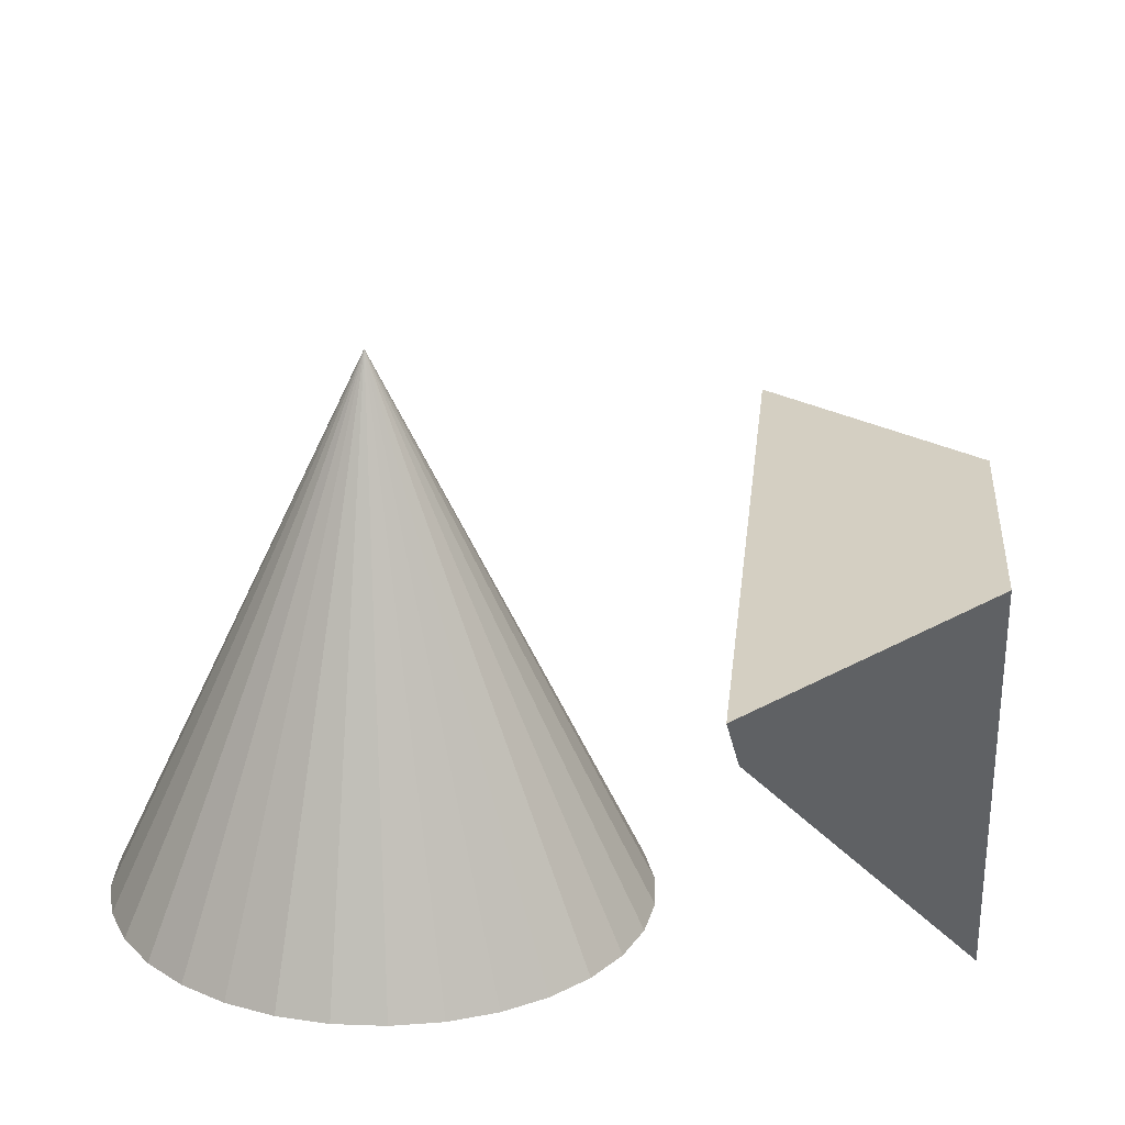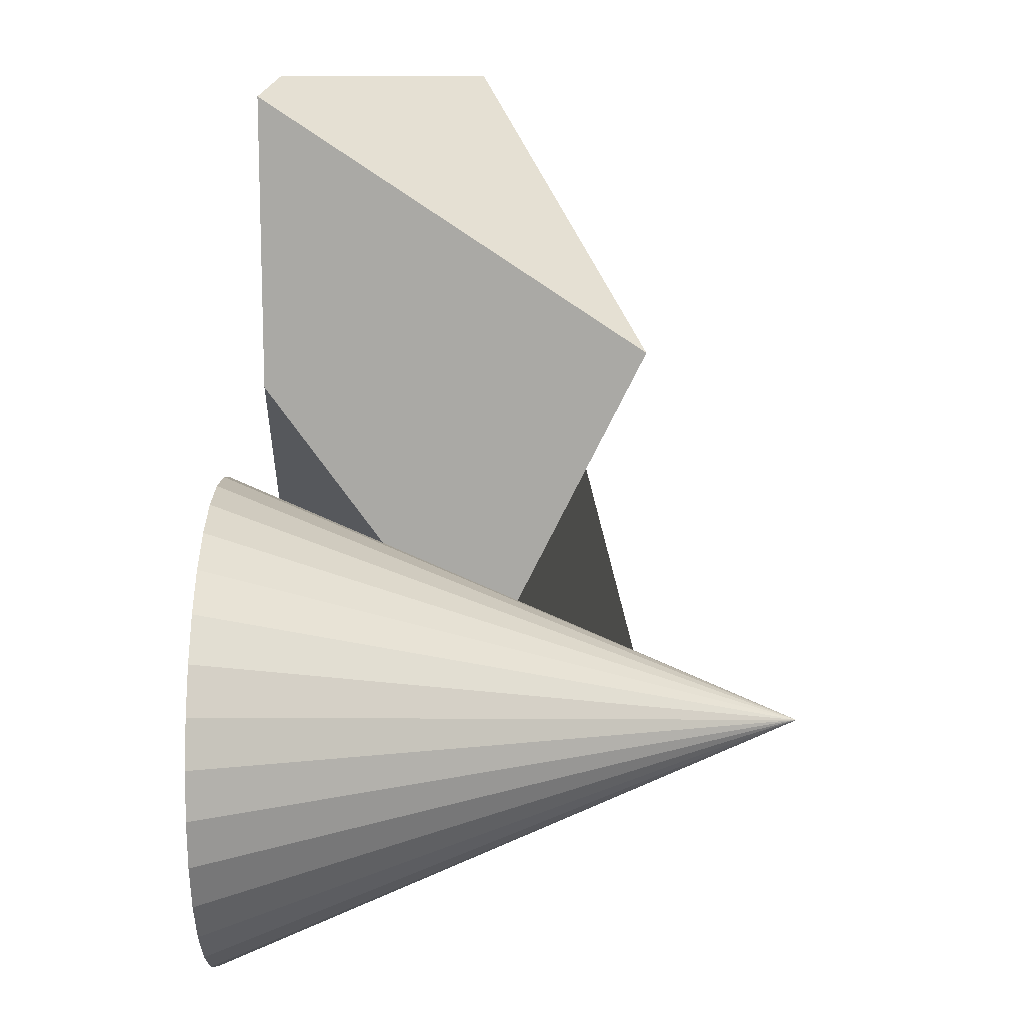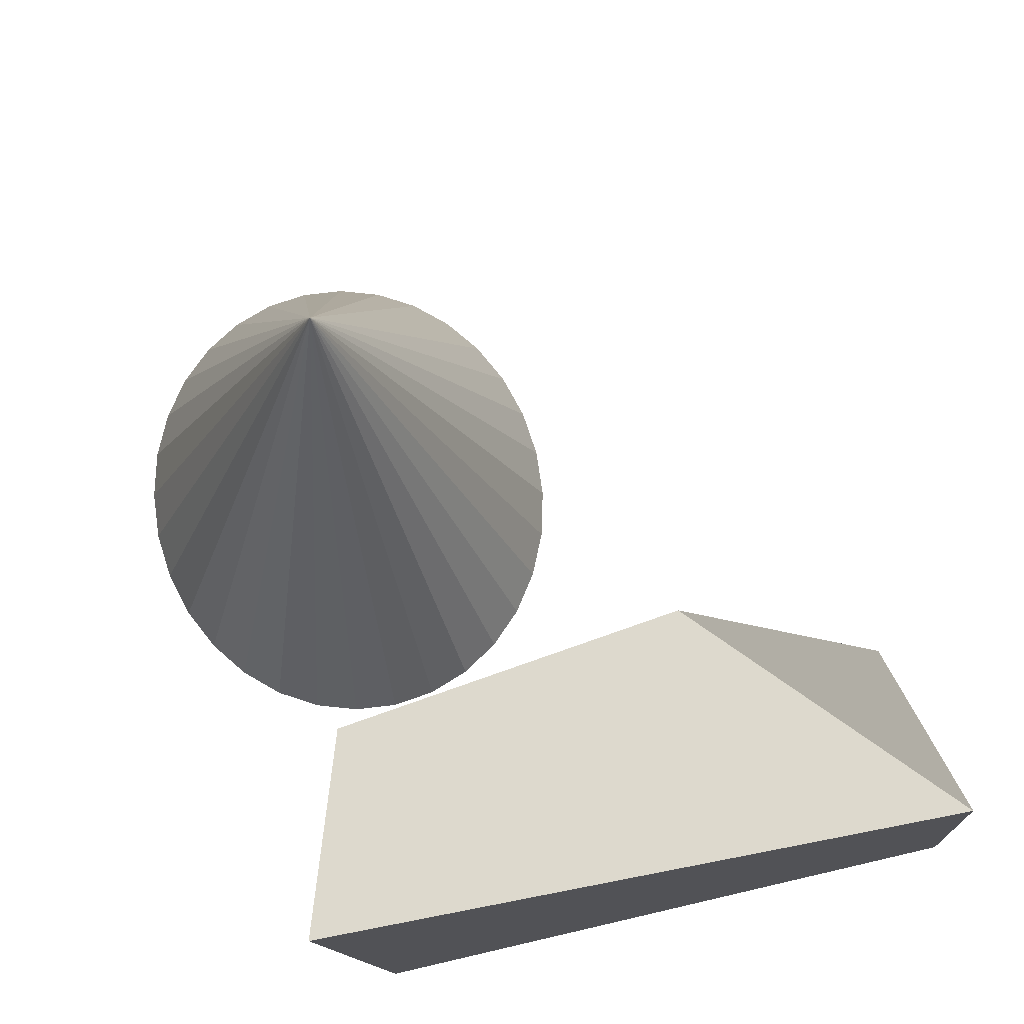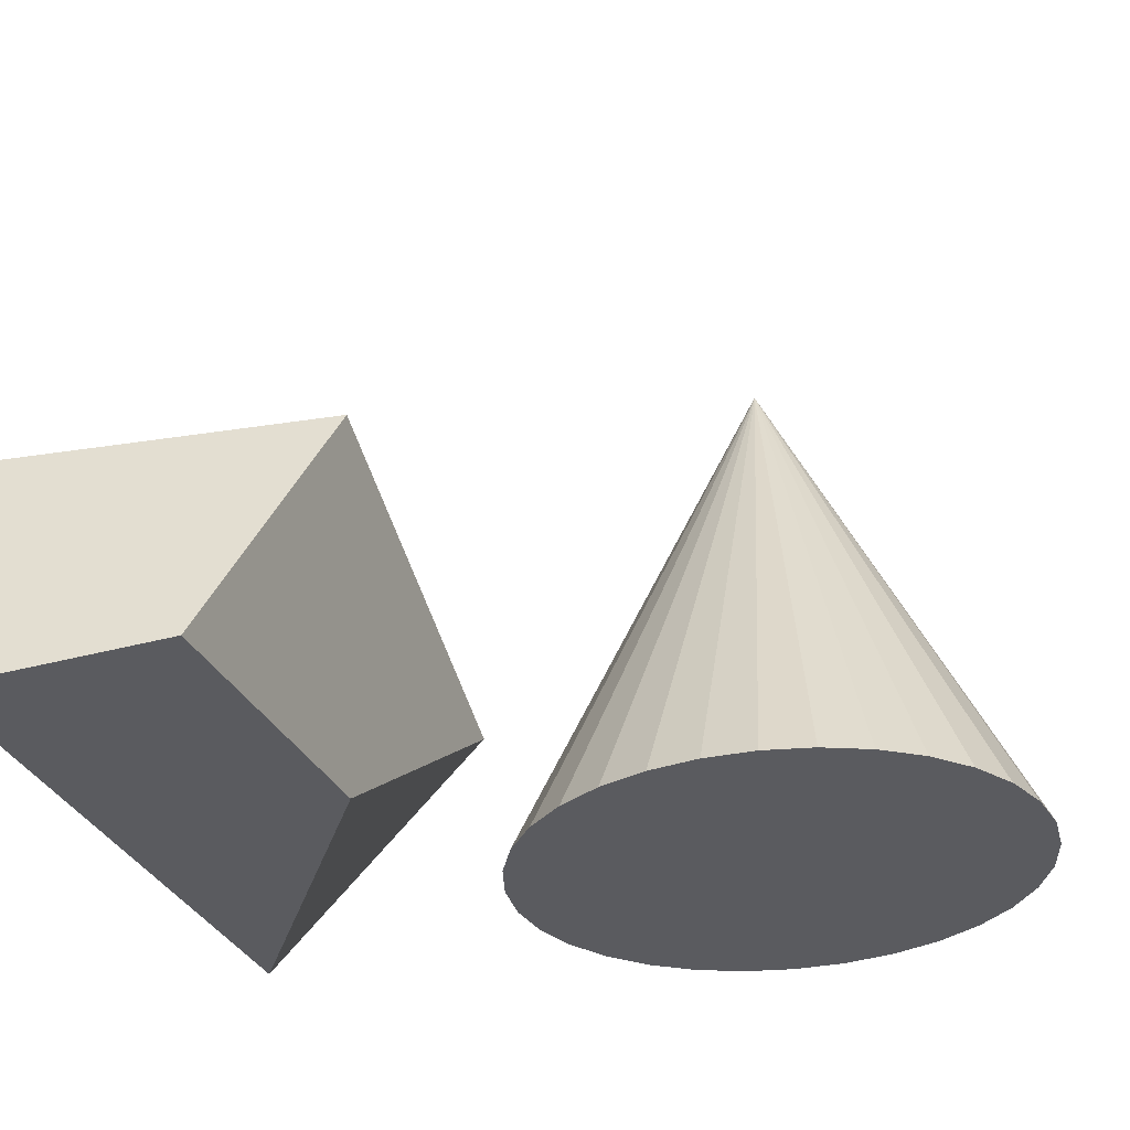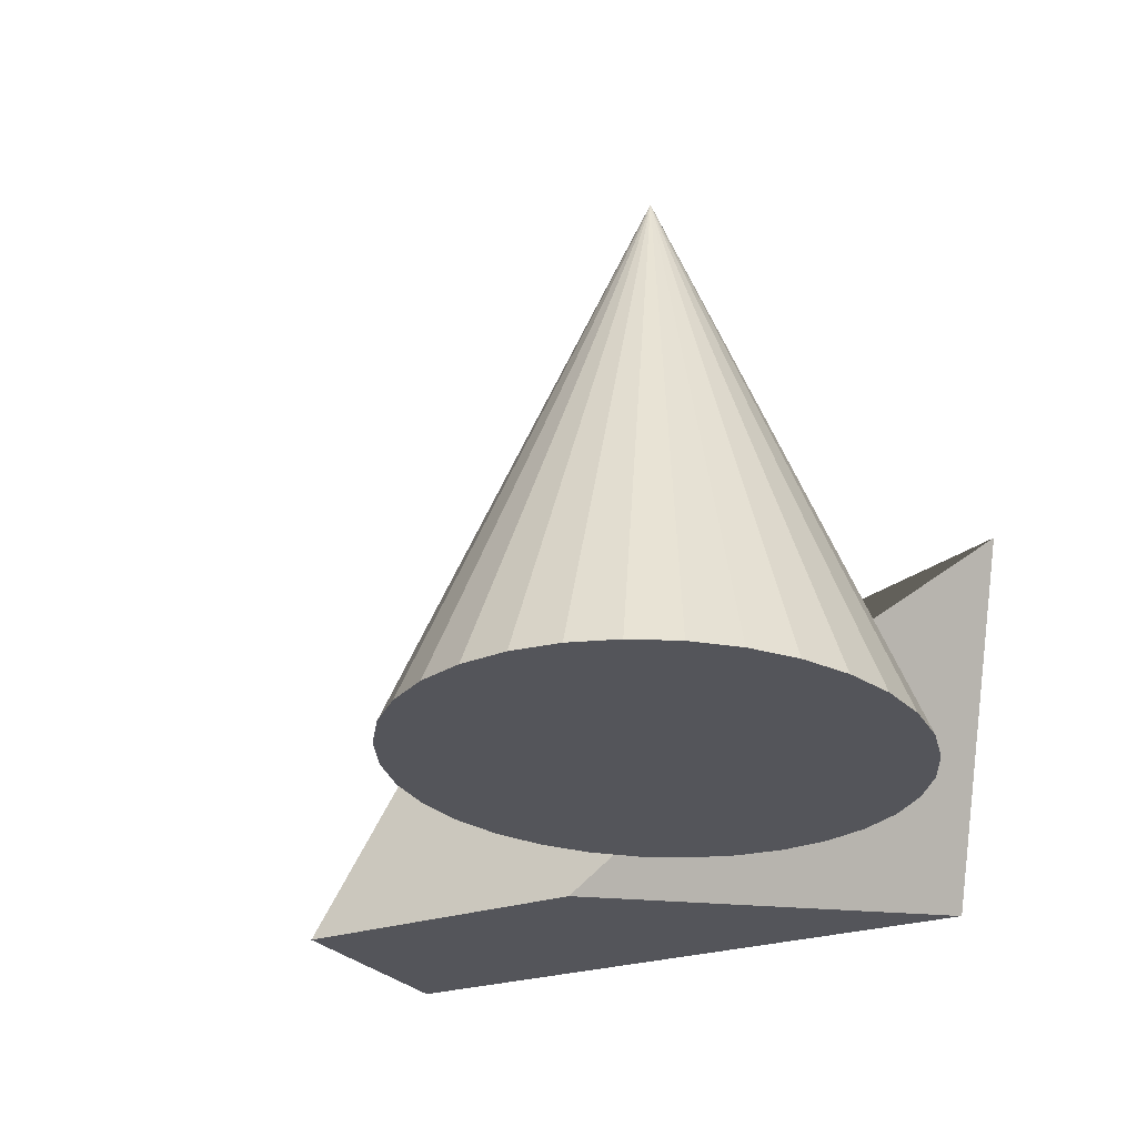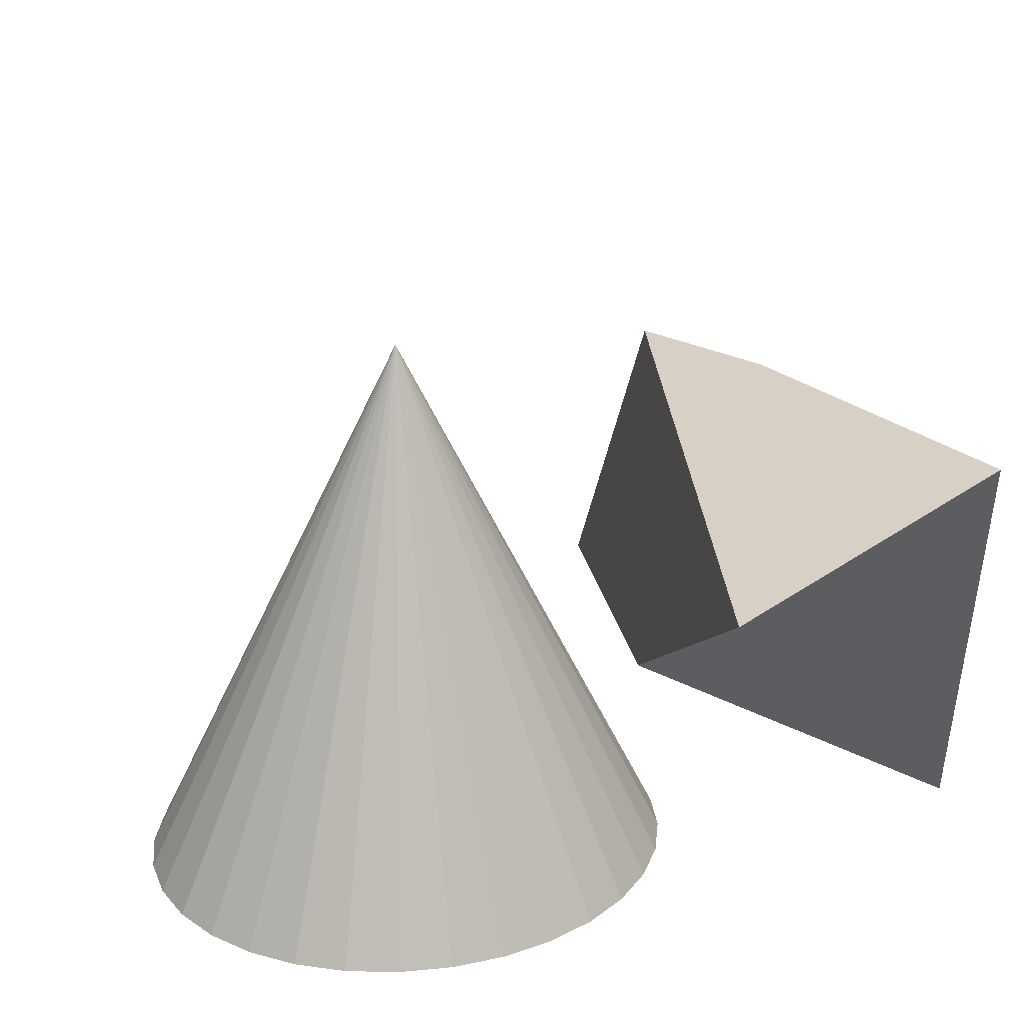
<metadata>
{"format":"obj","ext":"obj","renderer":"f3d","projection":"perspective","resolution":1024,"background":"white","views":[{"elev":25.7,"azim":-171.8,"up":"+Y"},{"elev":15.1,"azim":90.7,"up":"+Z"},{"elev":72.4,"azim":-103.1,"up":"+Y"},{"elev":-33.0,"azim":21.1,"up":"+Y"},{"elev":-24.9,"azim":117.7,"up":"+Y"},{"elev":27.0,"azim":166.8,"up":"+Y"}]}
</metadata>
<code>
o Cube
v 6.275 6.114 -25.26
v 6.679 -6.114 -8.163
v 6.275 15.57 -6.208
v 6.275 -6.114 8.163
v -6.275 15.71 -28.66
v -6.275 -6.114 -25.26
v -6.275 6.114 8.163
v -6.275 -6.114 8.163
v 23.94 -6.634 -34.11
v 26.69 -6.634 -33.87
v 29.34 -6.634 -33.17
v 31.77 -6.634 -32.04
v 33.91 -6.634 -30.51
v 35.66 -6.634 -28.64
v 36.96 -6.634 -26.51
v 37.76 -6.634 -24.2
v 38.04 -6.634 -21.8
v 37.76 -6.634 -19.4
v 36.96 -6.634 -17.09
v 35.66 -6.634 -14.96
v 33.91 -6.634 -13.1
v 31.77 -6.634 -11.57
v 29.34 -6.634 -10.43
v 26.69 -6.634 -9.728
v 23.94 -6.634 -9.492
v 21.19 -6.634 -9.728
v 18.55 -6.634 -10.43
v 16.11 -6.634 -11.57
v 13.98 -6.634 -13.1
v 12.23 -6.634 -14.96
v 10.92 -6.634 -17.09
v 10.12 -6.634 -19.4
v 9.852 -6.634 -21.8
v 10.12 -6.634 -24.2
v 10.92 -6.634 -26.51
v 12.23 -6.634 -28.64
v 13.98 -6.634 -30.51
v 16.11 -6.634 -32.04
v 18.55 -6.634 -33.17
v 21.19 -6.634 -33.87
v 23.94 22.76 -21.8
f 1 5 7 3
f 4 3 7 8
f 8 7 5 6
f 6 2 4 8
f 2 1 3 4
f 6 5 1 2
f 9 41 10
f 10 41 11
f 11 41 12
f 12 41 13
f 13 41 14
f 14 41 15
f 15 41 16
f 16 41 17
f 17 41 18
f 18 41 19
f 19 41 20
f 20 41 21
f 21 41 22
f 22 41 23
f 23 41 24
f 24 41 25
f 25 41 26
f 26 41 27
f 27 41 28
f 28 41 29
f 29 41 30
f 30 41 31
f 31 41 32
f 32 41 33
f 33 41 34
f 34 41 35
f 35 41 36
f 36 41 37
f 37 41 38
f 38 41 39
f 9 10 11 12 13 14 15 16 17 18 19 20 21 22 23 24 25 26 27 28 29 30 31 32 33 34 35 36 37 38 39 40
f 39 41 40
f 40 41 9

</code>
